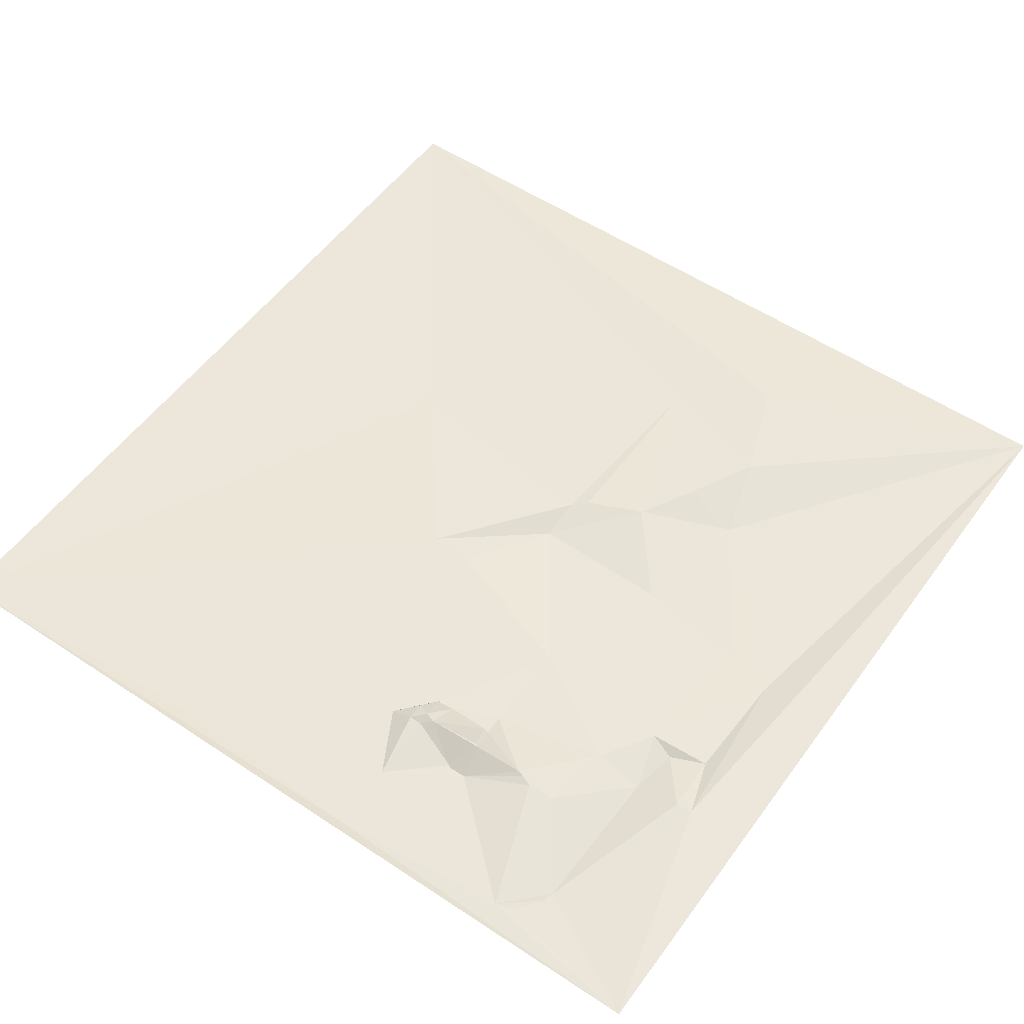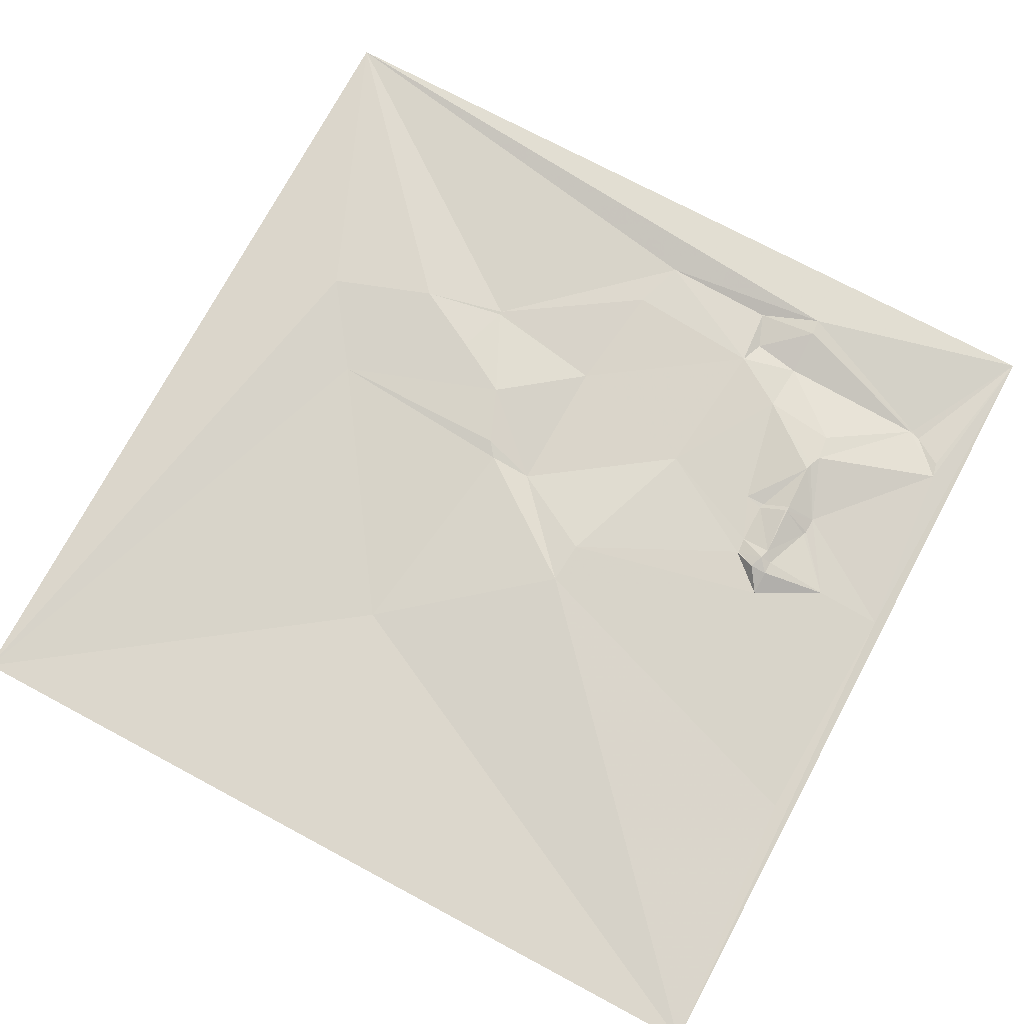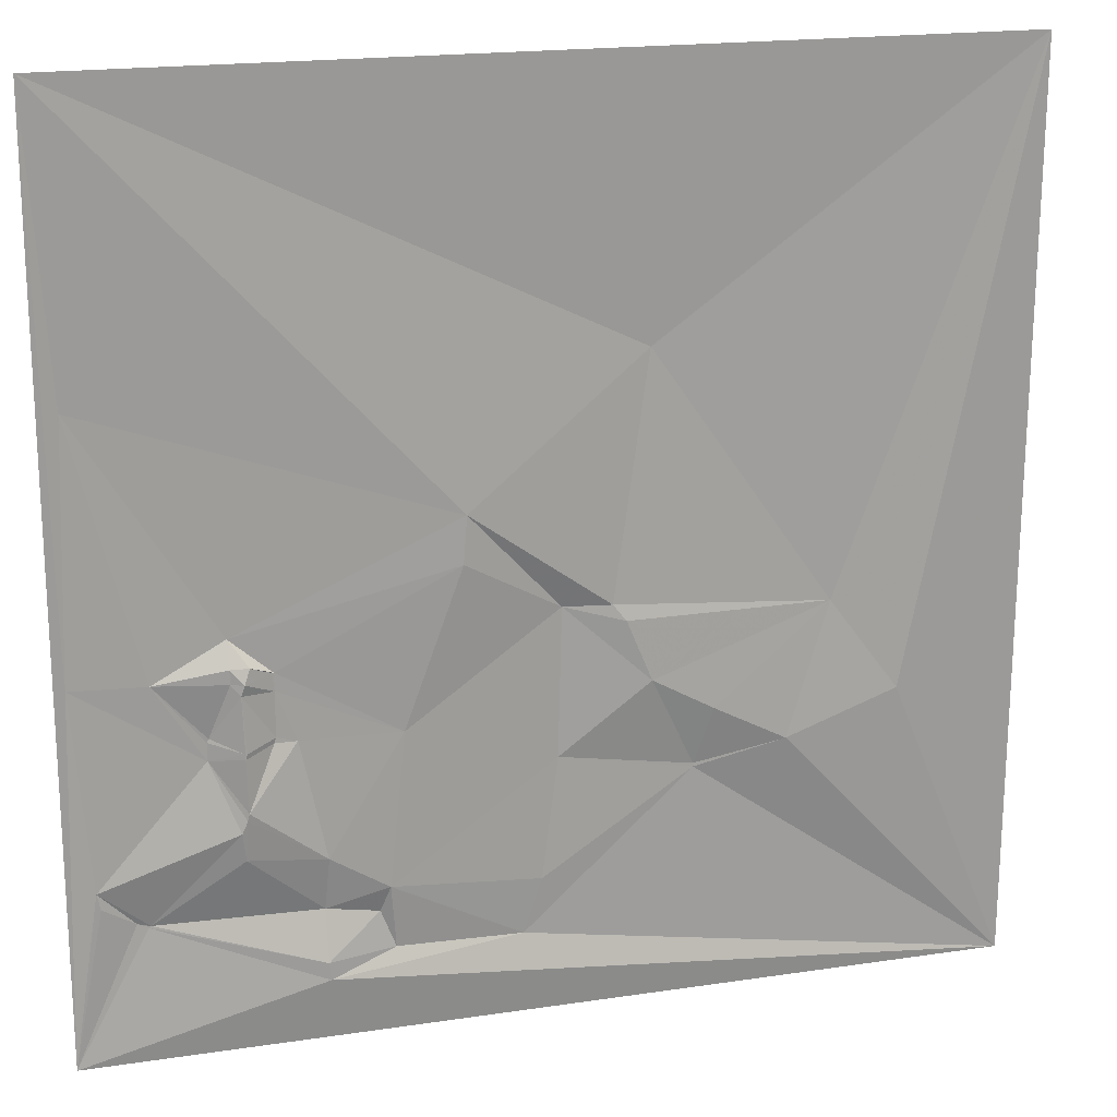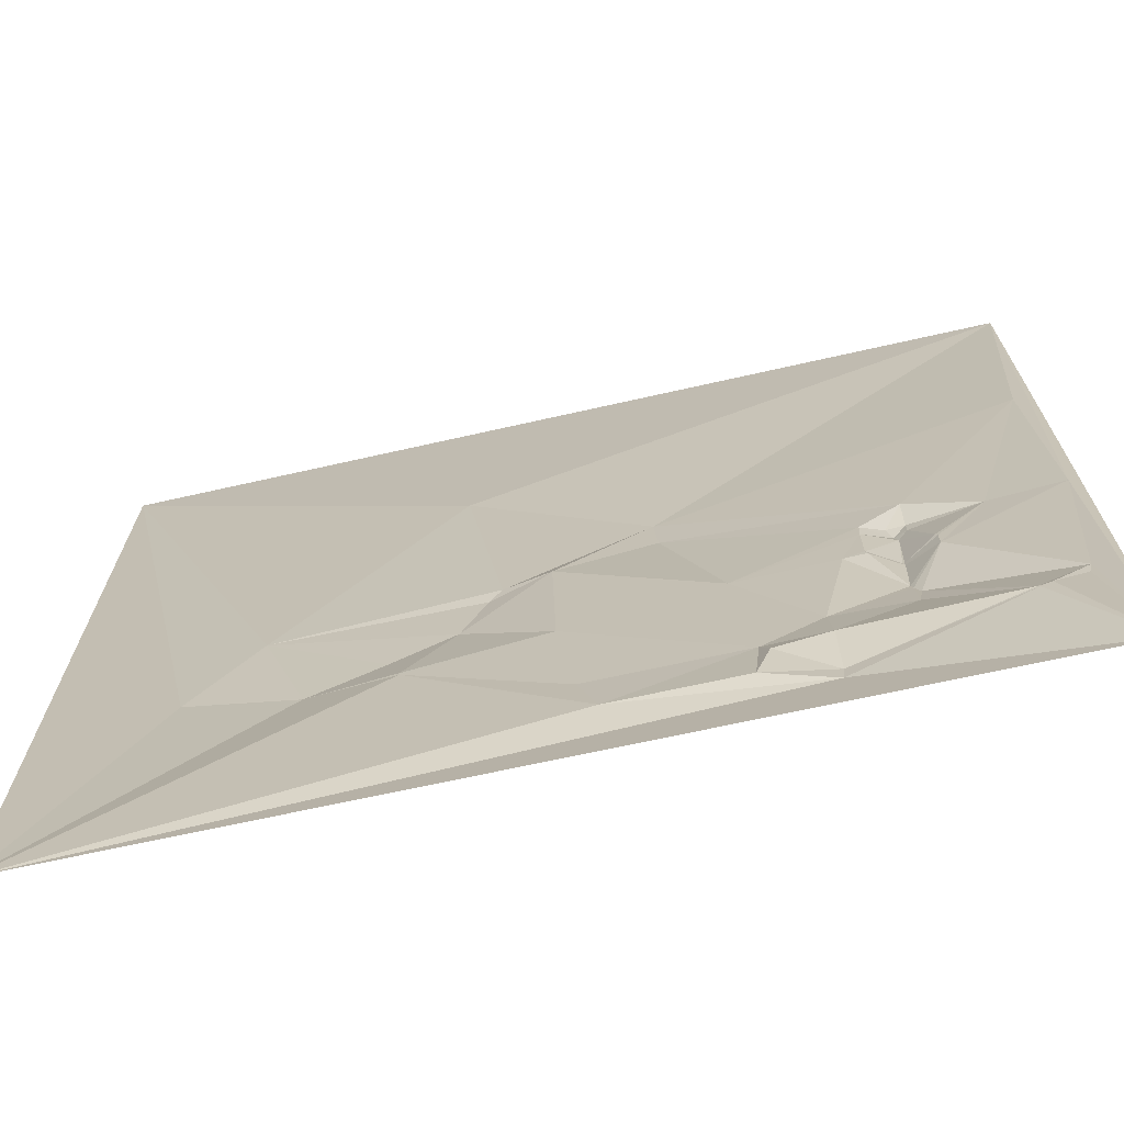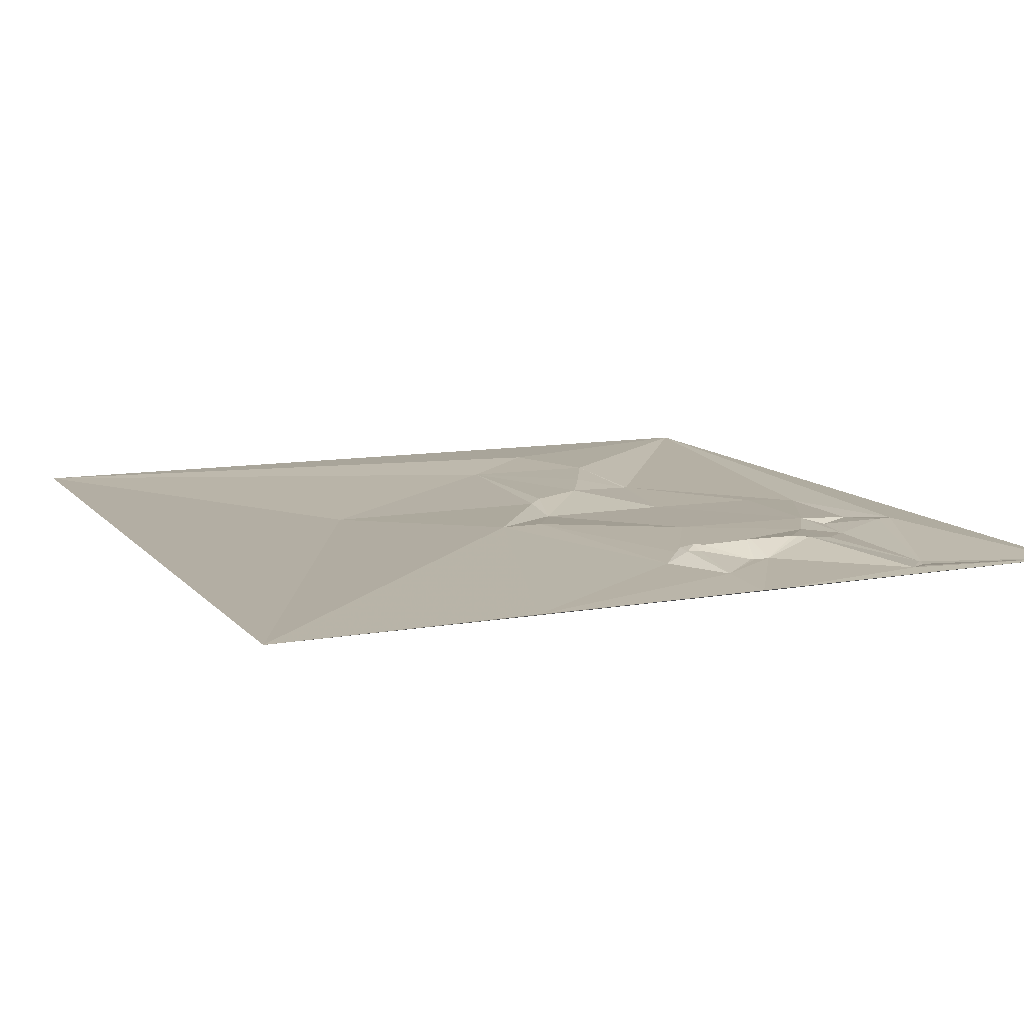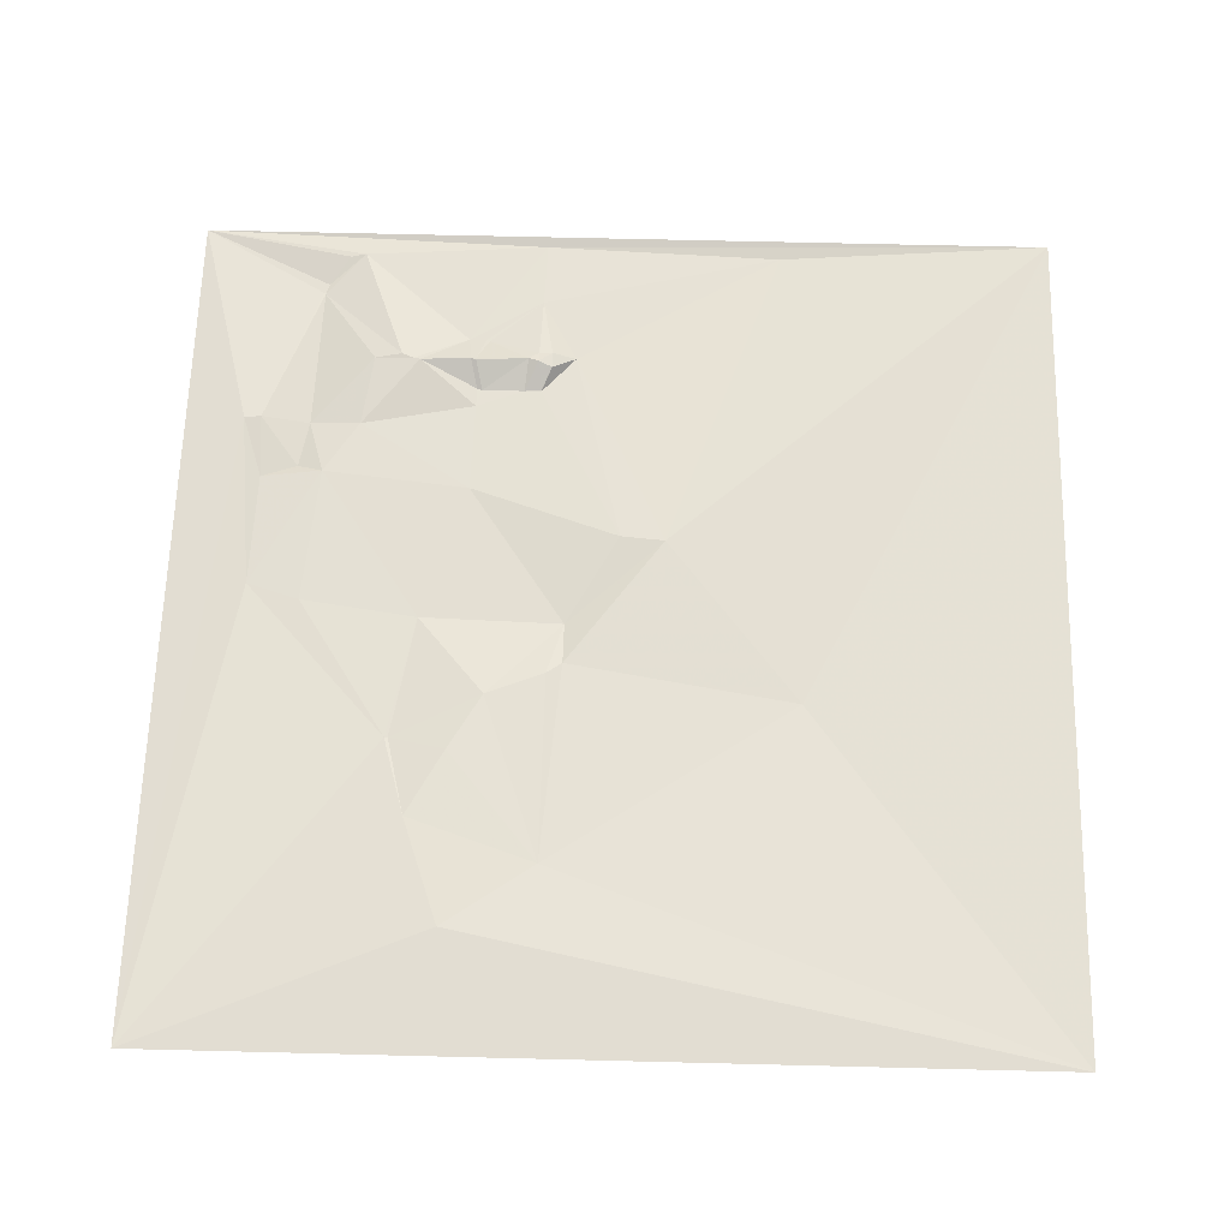
<metadata>
{"format":"obj","ext":"obj","renderer":"f3d","projection":"perspective","resolution":1024,"background":"white","views":[{"elev":53.8,"azim":125.2,"up":"+Y"},{"elev":74.9,"azim":28.1,"up":"+Y"},{"elev":19.1,"azim":164.6,"up":"+Z"},{"elev":-70.4,"azim":12.8,"up":"+Z"},{"elev":11.7,"azim":65.8,"up":"+Y"},{"elev":63.9,"azim":-88.4,"up":"+Y"}]}
</metadata>
<code>
v 506 5.377 -5115
v 1017 6.549 -5115
v 712 0.82 -5265
v 1006 3.02 -5277
v 809 7.79 -5343
v 811 7.999 -5369
v 931 4.325 -5398
v 732 4.487 -5399
v 758 0.4714 -5399
v 613 3.971 -5408
v 725 6.048 -5408
v 921 11.04 -5412
v 931 10.57 -5412
v 908 4.529 -5418
v 909 4.677 -5418
v 1011 3.122 -5418
v 970 4.482 -5419
v 924 13.06 -5420
v 931 10.34 -5420
v 926 12.4 -5426
v 908 4.454 -5428
v 711 6.713 -5442
v 942 4.389 -5450
v 943 4.245 -5452
v 908 4.333 -5453
v 897 4.523 -5456
v 909 4.374 -5456
v 842 4.337 -5457
v 924 12.64 -5457
v 925 12.71 -5457
v 575 6.965 -5460
v 925 12.7 -5460
v 677 7.276 -5461
v 943 4.251 -5462
v 637 7.612 -5482
v 760 0.4706 -5482
v 924 11.84 -5490
v 686 0.1835 -5494
v 925 11.49 -5494
v 686 0.1963 -5496
v 928 11.17 -5501
v 926 8.989 -5517
v 883 5.23 -5523
v 1002 4.63 -5528
v 1000 4.45 -5537
v 851 4.775 -5543
v 982 0.5231 -5549
v 769 1.415 -5550
v 975 0.5225 -5551
v 976 0.5029 -5551
v 977 0.4893 -5551
v 976 0.5073 -5552
v 885 0.4585 -5553
v 856 0.4503 -5558
v 848 1.722 -5579
v 779 0.4159 -5581
v 885 7.553 -5581
v 884 7.384 -5591
v 506 0.2611 -5626
v 1017 4.291 -5626
f 59 56 40
f 55 56 58
f 59 58 56
f 59 60 58
f 48 56 46
f 57 58 52
f 48 40 56
f 57 54 55
f 36 48 46
f 55 46 56
f 40 48 36
f 55 58 57
f 5 9 6
f 9 28 6
f 10 1 31
f 1 59 31
f 11 8 10
f 11 9 8
f 16 4 17
f 16 2 4
f 9 5 8
f 14 7 6
f 33 22 10
f 36 22 38
f 25 27 29
f 25 26 27
f 19 20 23
f 24 23 30
f 47 60 45
f 60 44 45
f 34 17 24
f 24 17 23
f 19 17 13
f 17 7 13
f 19 13 18
f 15 12 14
f 44 47 45
f 60 16 44
f 39 42 41
f 41 49 44
f 46 54 53
f 38 40 36
f 38 35 40
f 54 46 55
f 33 38 22
f 11 22 9
f 35 33 10
f 59 40 35
f 60 47 52
f 47 44 49
f 59 35 31
f 36 9 22
f 37 39 34
f 17 34 16
f 53 49 42
f 39 41 34
f 15 18 12
f 7 14 12
f 18 15 21
f 28 14 6
f 53 42 43
f 50 49 52
f 51 52 47
f 51 47 50
f 52 49 57
f 42 49 41
f 35 38 33
f 57 53 54
f 46 28 36
f 53 57 49
f 26 37 27
f 39 37 43
f 28 46 43
f 60 52 58
f 26 43 37
f 34 41 44
f 39 43 42
f 50 52 51
f 32 29 27
f 21 25 20
f 10 31 35
f 11 10 22
f 37 32 27
f 32 30 29
f 20 30 23
f 21 26 25
f 37 34 32
f 29 20 25
f 28 43 26
f 32 34 30
f 28 9 36
f 19 23 17
f 18 20 19
f 34 24 30
f 30 20 29
f 50 47 49
f 12 18 13
f 21 14 28
f 14 21 15
f 7 12 13
f 1 10 3
f 21 28 26
f 21 20 18
f 16 34 44
f 2 1 3
f 3 8 5
f 7 4 5
f 60 2 16
f 2 5 4
f 3 10 8
f 3 5 2
f 53 43 46
f 7 17 4
f 5 6 7

</code>
